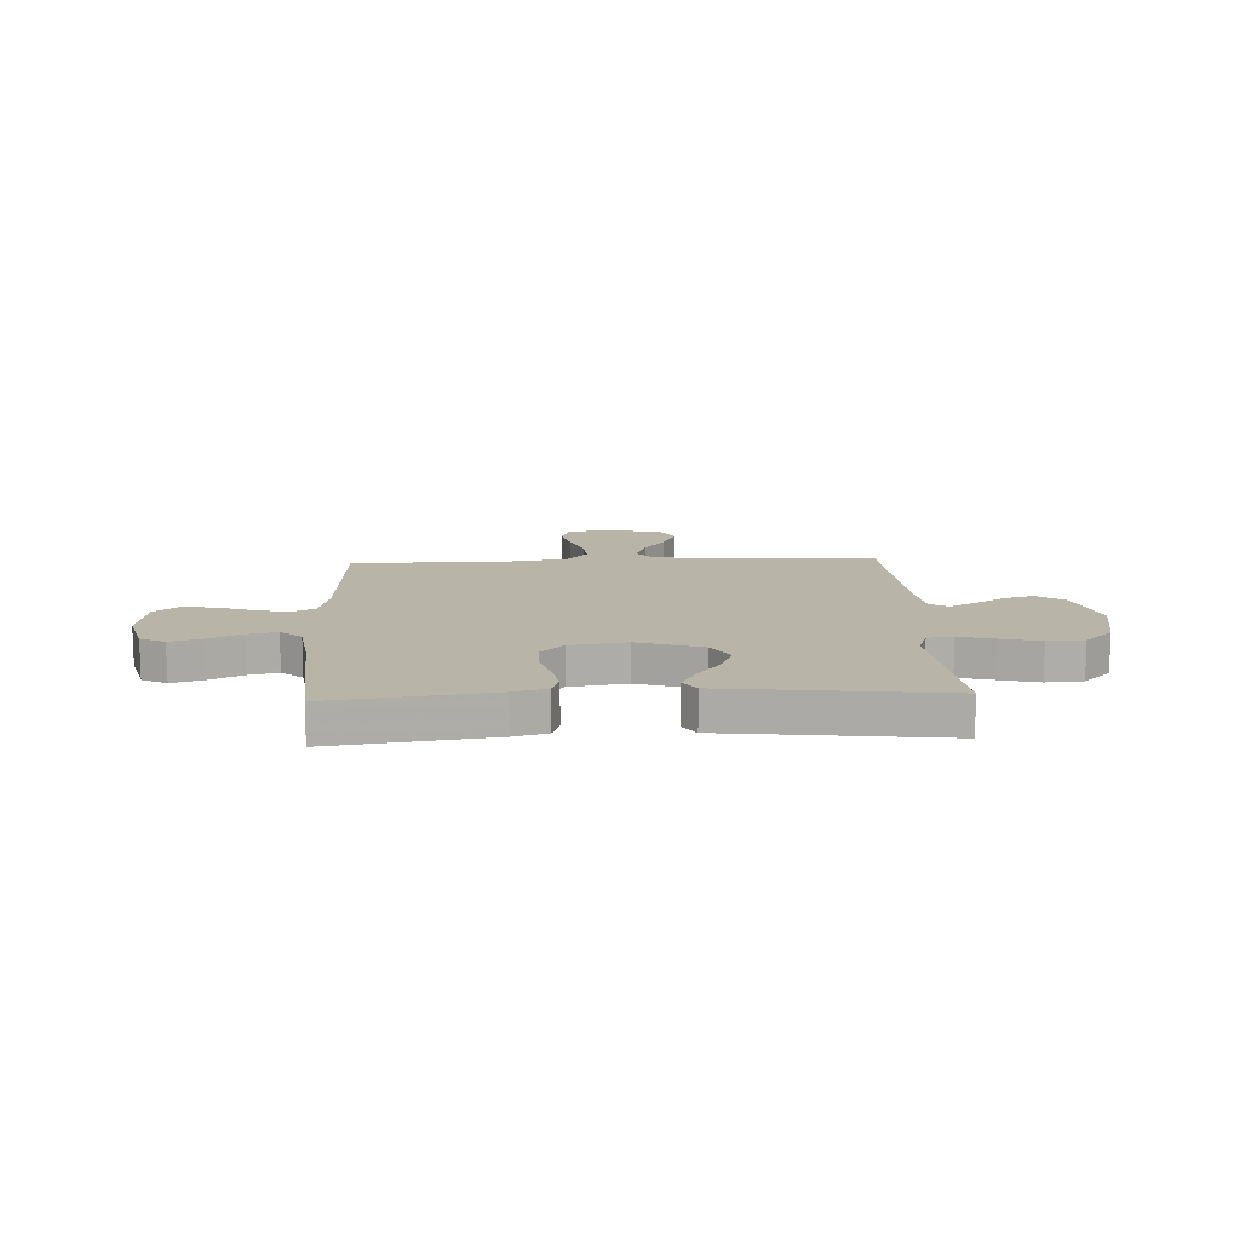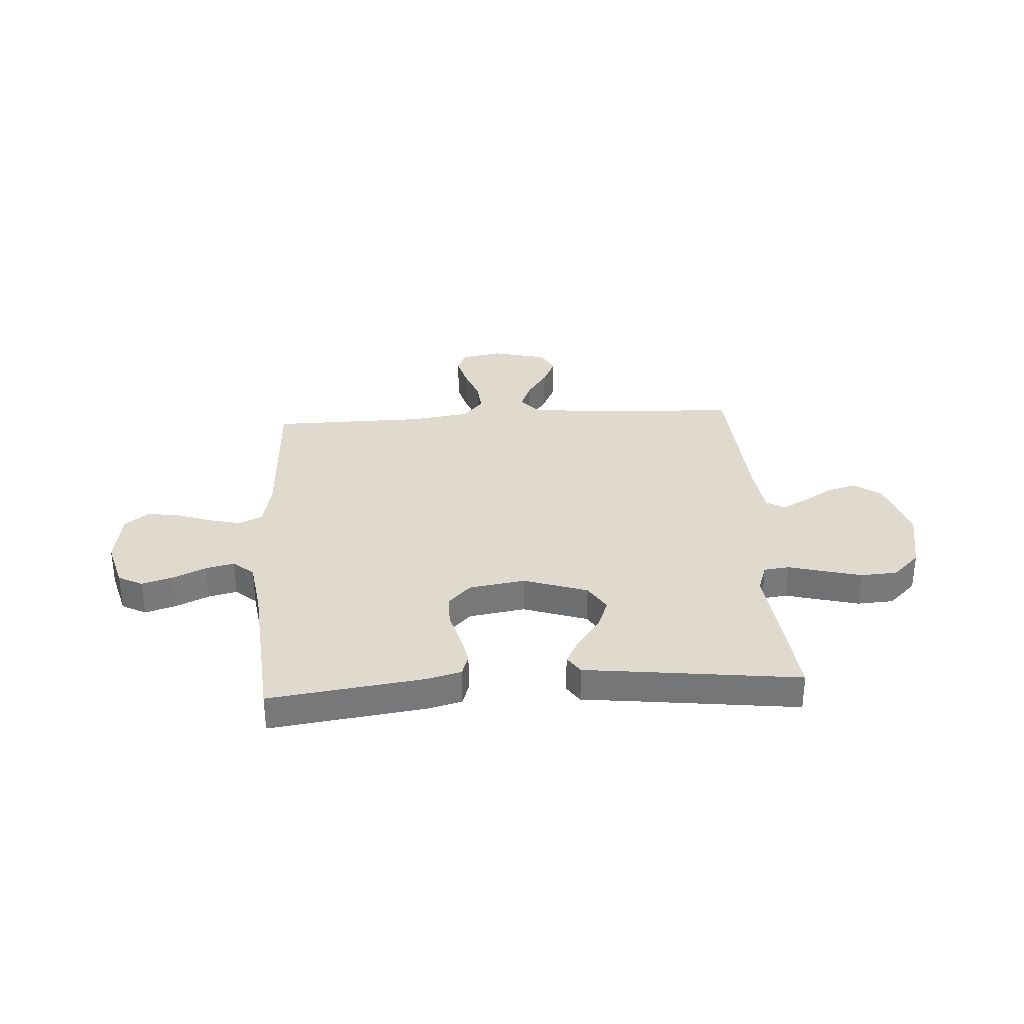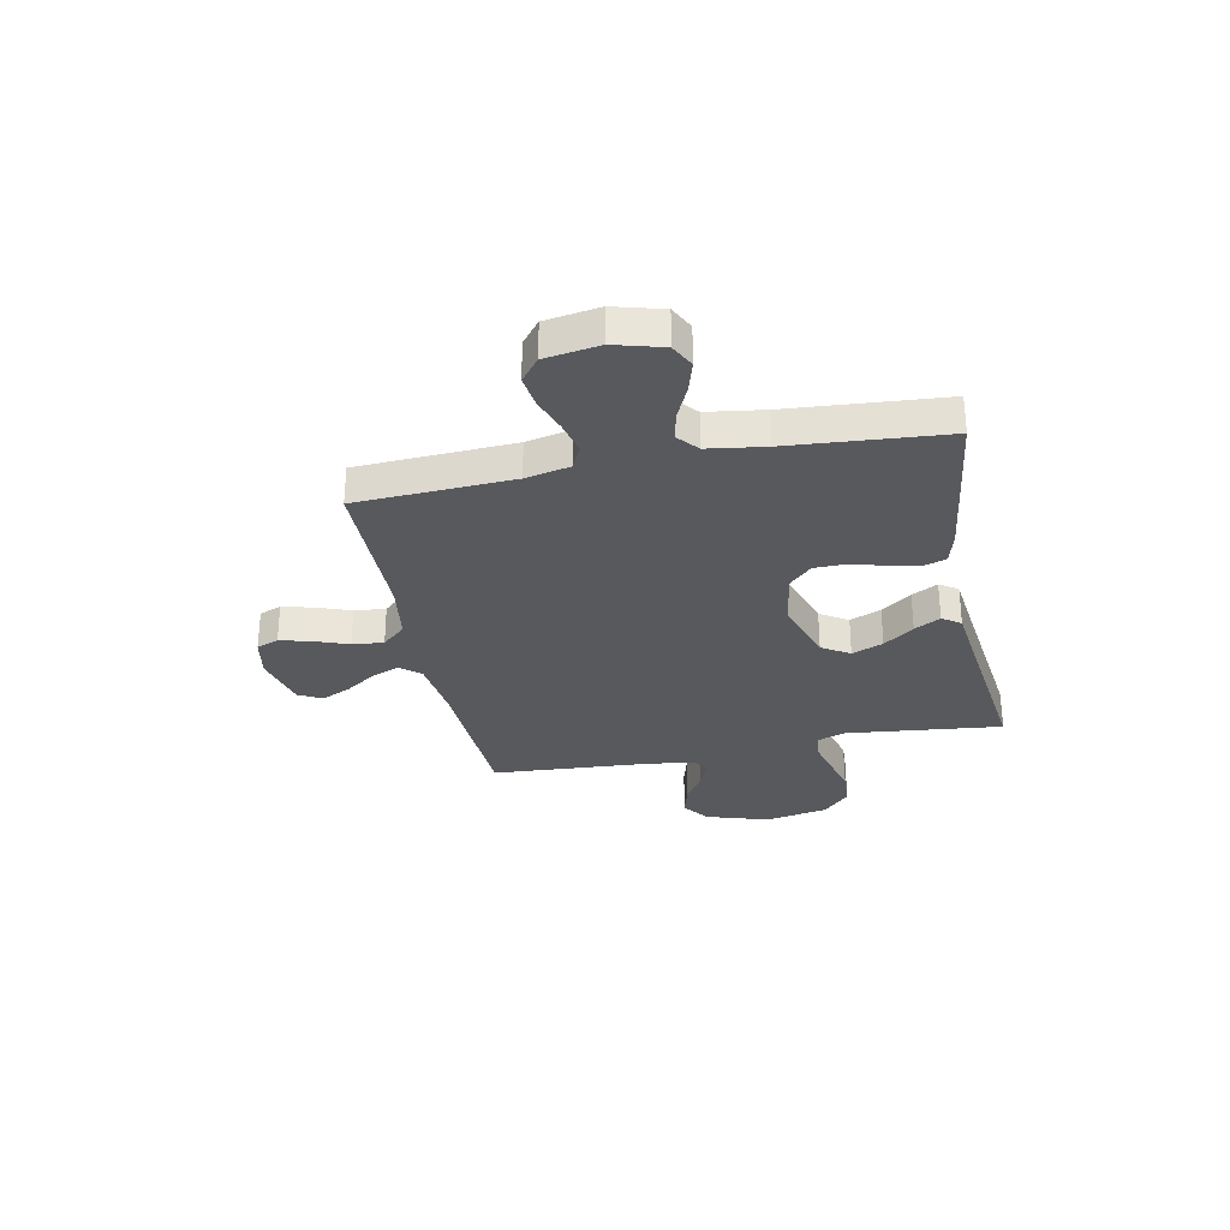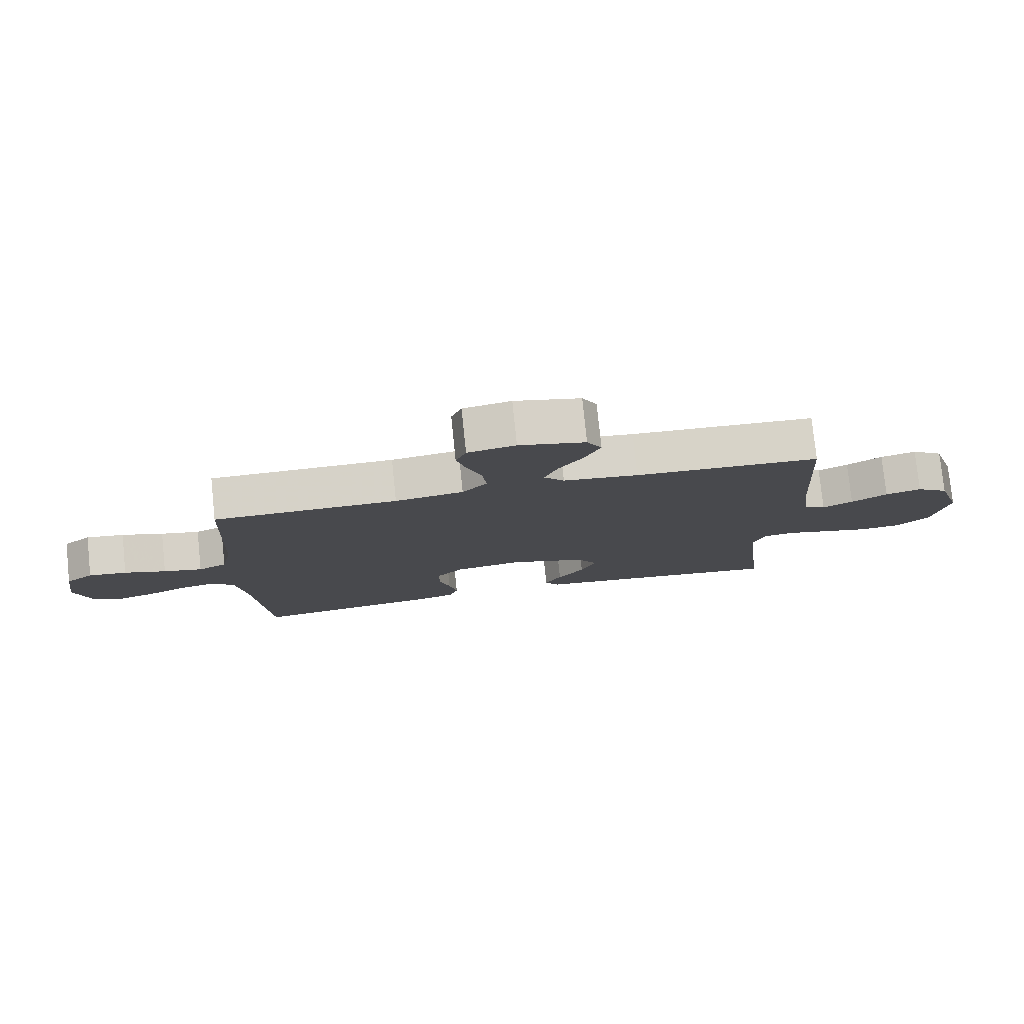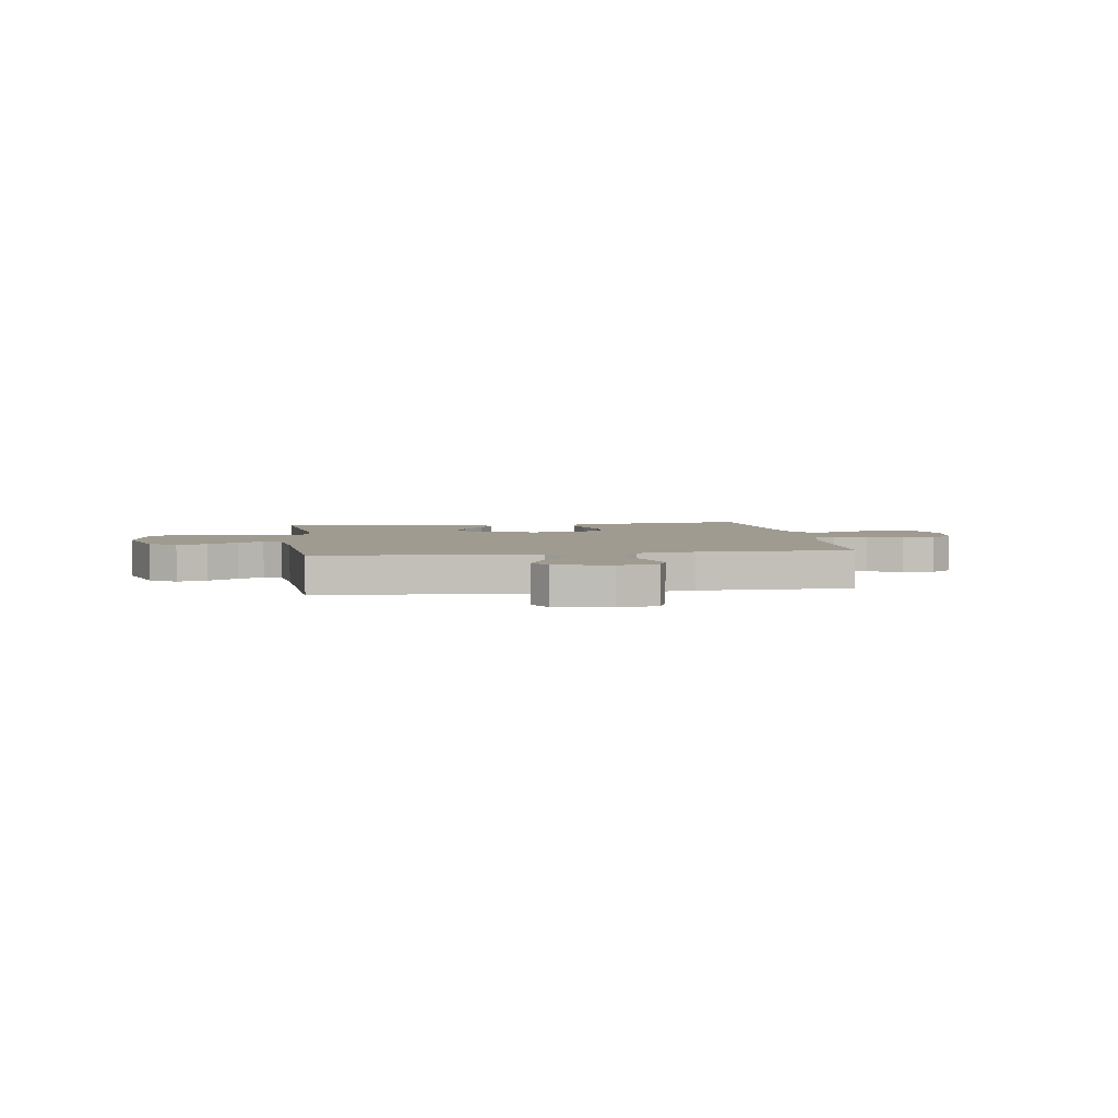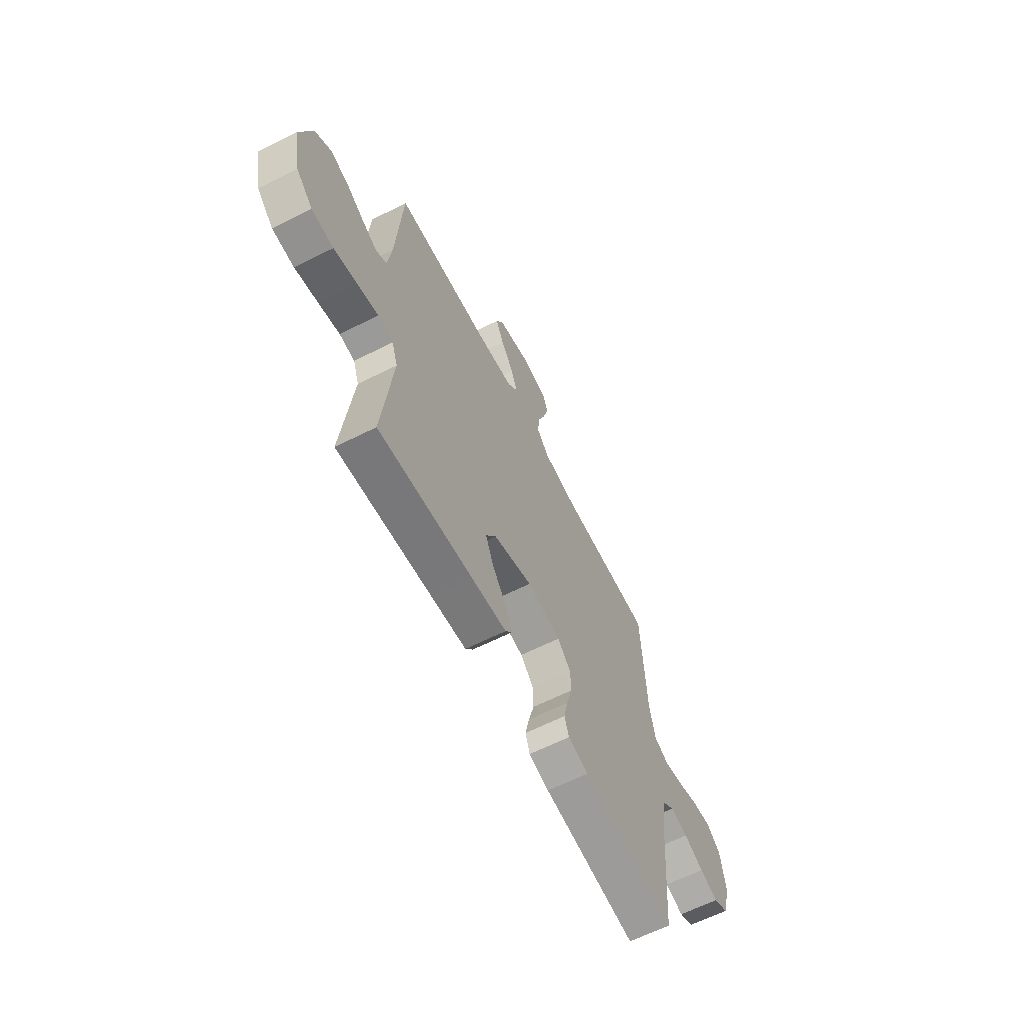
<metadata>
{"format":"obj","ext":"obj","renderer":"f3d","projection":"perspective","resolution":1024,"background":"white","views":[{"elev":13.2,"azim":177.4,"up":"+Y"},{"elev":32.8,"azim":176.4,"up":"+Y"},{"elev":-30.2,"azim":101.5,"up":"+Y"},{"elev":78.1,"azim":174.1,"up":"+Z"},{"elev":4.0,"azim":-8.6,"up":"+Y"},{"elev":-63.4,"azim":-63.1,"up":"+Z"}]}
</metadata>
<code>
v -0.5 0.07 0.5
v -0.2 0.07 0.514
v -0.078 0.07 0.529
v -0.045 0.07 0.567
v -0.066 0.07 0.621
v -0.106 0.07 0.68
v -0.132 0.07 0.737
v -0.108 0.07 0.782
v 0 0.07 0.808
v 0.078 0.07 0.793
v 0.095 0.07 0.75
v 0.079 0.07 0.69
v 0.055 0.07 0.625
v 0.049 0.07 0.565
v 0.089 0.07 0.52
v 0.2 0.07 0.503
v 0.5 0.07 0.5
v 0.514 0.07 0.2
v 0.532 0.07 0.115
v 0.578 0.07 0.093
v 0.641 0.07 0.108
v 0.709 0.07 0.132
v 0.771 0.07 0.14
v 0.816 0.07 0.104
v 0.832 0.07 0
v 0.806 0.07 -0.093
v 0.759 0.07 -0.117
v 0.699 0.07 -0.099
v 0.636 0.07 -0.07
v 0.58 0.07 -0.057
v 0.54 0.07 -0.091
v 0.524 0.07 -0.2
v 0.5 0.07 -0.5
v 0.2 0.07 -0.46
v 0.135 0.07 -0.443
v 0.121 0.07 -0.4
v 0.134 0.07 -0.34
v 0.152 0.07 -0.275
v 0.151 0.07 -0.215
v 0.108 0.07 -0.171
v 0 0.07 -0.154
v -0.124 0.07 -0.195
v -0.157 0.07 -0.248
v -0.133 0.07 -0.308
v -0.09 0.07 -0.366
v -0.063 0.07 -0.416
v -0.087 0.07 -0.451
v -0.2 0.07 -0.464
v -0.5 0.07 -0.5
v -0.467 0.07 -0.2
v -0.486 0.07 -0.146
v -0.535 0.07 -0.14
v -0.603 0.07 -0.158
v -0.677 0.07 -0.177
v -0.747 0.07 -0.173
v -0.8 0.07 -0.122
v -0.824 0.07 0
v -0.785 0.07 0.122
v -0.733 0.07 0.159
v -0.675 0.07 0.143
v -0.617 0.07 0.107
v -0.568 0.07 0.082
v -0.533 0.07 0.103
v -0.52 0.07 0.2
v -0.5 0 0.5
v -0.2 0 0.514
v -0.078 0 0.529
v -0.045 0 0.567
v -0.066 0 0.621
v -0.106 0 0.68
v -0.132 0 0.737
v -0.108 0 0.782
v 0 0 0.808
v 0.078 0 0.793
v 0.095 0 0.75
v 0.079 0 0.69
v 0.055 0 0.625
v 0.049 0 0.565
v 0.089 0 0.52
v 0.2 0 0.503
v 0.5 0 0.5
v 0.514 0 0.2
v 0.532 0 0.115
v 0.578 0 0.093
v 0.641 0 0.108
v 0.709 0 0.132
v 0.771 0 0.14
v 0.816 0 0.104
v 0.832 0 0
v 0.806 0 -0.093
v 0.759 0 -0.117
v 0.699 0 -0.099
v 0.636 0 -0.07
v 0.58 0 -0.057
v 0.54 0 -0.091
v 0.524 0 -0.2
v 0.5 0 -0.5
v 0.2 0 -0.46
v 0.135 0 -0.443
v 0.121 0 -0.4
v 0.134 0 -0.34
v 0.152 0 -0.275
v 0.151 0 -0.215
v 0.108 0 -0.171
v 0 0 -0.154
v -0.124 0 -0.195
v -0.157 0 -0.248
v -0.133 0 -0.308
v -0.09 0 -0.366
v -0.063 0 -0.416
v -0.087 0 -0.451
v -0.2 0 -0.464
v -0.5 0 -0.5
v -0.467 0 -0.2
v -0.486 0 -0.146
v -0.535 0 -0.14
v -0.603 0 -0.158
v -0.677 0 -0.177
v -0.747 0 -0.173
v -0.8 0 -0.122
v -0.824 0 0
v -0.785 0 0.122
v -0.733 0 0.159
v -0.675 0 0.143
v -0.617 0 0.107
v -0.568 0 0.082
v -0.533 0 0.103
v -0.52 0 0.2
f 59 60 61
f 58 59 61
f 57 58 61
f 56 57 61
f 55 56 61
f 54 55 61
f 53 54 61
f 52 53 61
f 51 52 61 62
f 48 49 50
f 48 50 51
f 47 48 51
f 46 47 51
f 45 46 51
f 44 45 51
f 51 62 63
f 44 51 63
f 43 44 63
f 36 37 38
f 35 36 38
f 34 35 38
f 33 34 38
f 32 33 38
f 31 32 38 39
f 30 31 39 40
f 27 28 29
f 26 27 29
f 25 26 29
f 24 25 29
f 23 24 29
f 22 23 29
f 21 22 29
f 20 21 29 30
f 30 40 41
f 20 30 41
f 19 20 41
f 16 17 18
f 19 41 42
f 18 19 42
f 16 18 42
f 15 16 42
f 11 12 13
f 10 11 13
f 9 10 13
f 8 9 13
f 7 8 13
f 6 7 13
f 5 6 13
f 4 5 13 14
f 64 1 2
f 64 2 3
f 63 64 3
f 43 63 3
f 15 42 43
f 14 15 43
f 4 14 43
f 3 4 43
f 125 124 123
f 125 123 122
f 125 122 121
f 125 121 120
f 125 120 119
f 125 119 118
f 125 118 117
f 125 117 116
f 126 125 116 115
f 114 113 112
f 115 114 112
f 115 112 111
f 115 111 110
f 115 110 109
f 115 109 108
f 127 126 115
f 127 115 108
f 127 108 107
f 102 101 100
f 102 100 99
f 102 99 98
f 102 98 97
f 102 97 96
f 103 102 96 95
f 104 103 95 94
f 93 92 91
f 93 91 90
f 93 90 89
f 93 89 88
f 93 88 87
f 93 87 86
f 93 86 85
f 94 93 85 84
f 105 104 94
f 105 94 84
f 105 84 83
f 82 81 80
f 106 105 83
f 106 83 82
f 106 82 80
f 106 80 79
f 77 76 75
f 77 75 74
f 77 74 73
f 77 73 72
f 77 72 71
f 77 71 70
f 77 70 69
f 78 77 69 68
f 66 65 128
f 67 66 128
f 67 128 127
f 67 127 107
f 107 106 79
f 107 79 78
f 107 78 68
f 107 68 67
f 1 65 66 2
f 2 66 67 3
f 3 67 68 4
f 4 68 69 5
f 5 69 70 6
f 6 70 71 7
f 7 71 72 8
f 8 72 73 9
f 9 73 74 10
f 10 74 75 11
f 11 75 76 12
f 12 76 77 13
f 13 77 78 14
f 14 78 79 15
f 15 79 80 16
f 16 80 81 17
f 17 81 82 18
f 18 82 83 19
f 19 83 84 20
f 20 84 85 21
f 21 85 86 22
f 22 86 87 23
f 23 87 88 24
f 24 88 89 25
f 25 89 90 26
f 26 90 91 27
f 27 91 92 28
f 28 92 93 29
f 29 93 94 30
f 30 94 95 31
f 31 95 96 32
f 32 96 97 33
f 33 97 98 34
f 34 98 99 35
f 35 99 100 36
f 36 100 101 37
f 37 101 102 38
f 38 102 103 39
f 39 103 104 40
f 40 104 105 41
f 41 105 106 42
f 42 106 107 43
f 43 107 108 44
f 44 108 109 45
f 45 109 110 46
f 46 110 111 47
f 47 111 112 48
f 48 112 113 49
f 49 113 114 50
f 50 114 115 51
f 51 115 116 52
f 52 116 117 53
f 53 117 118 54
f 54 118 119 55
f 55 119 120 56
f 56 120 121 57
f 57 121 122 58
f 58 122 123 59
f 59 123 124 60
f 60 124 125 61
f 61 125 126 62
f 62 126 127 63
f 63 127 128 64
f 64 128 65 1

</code>
